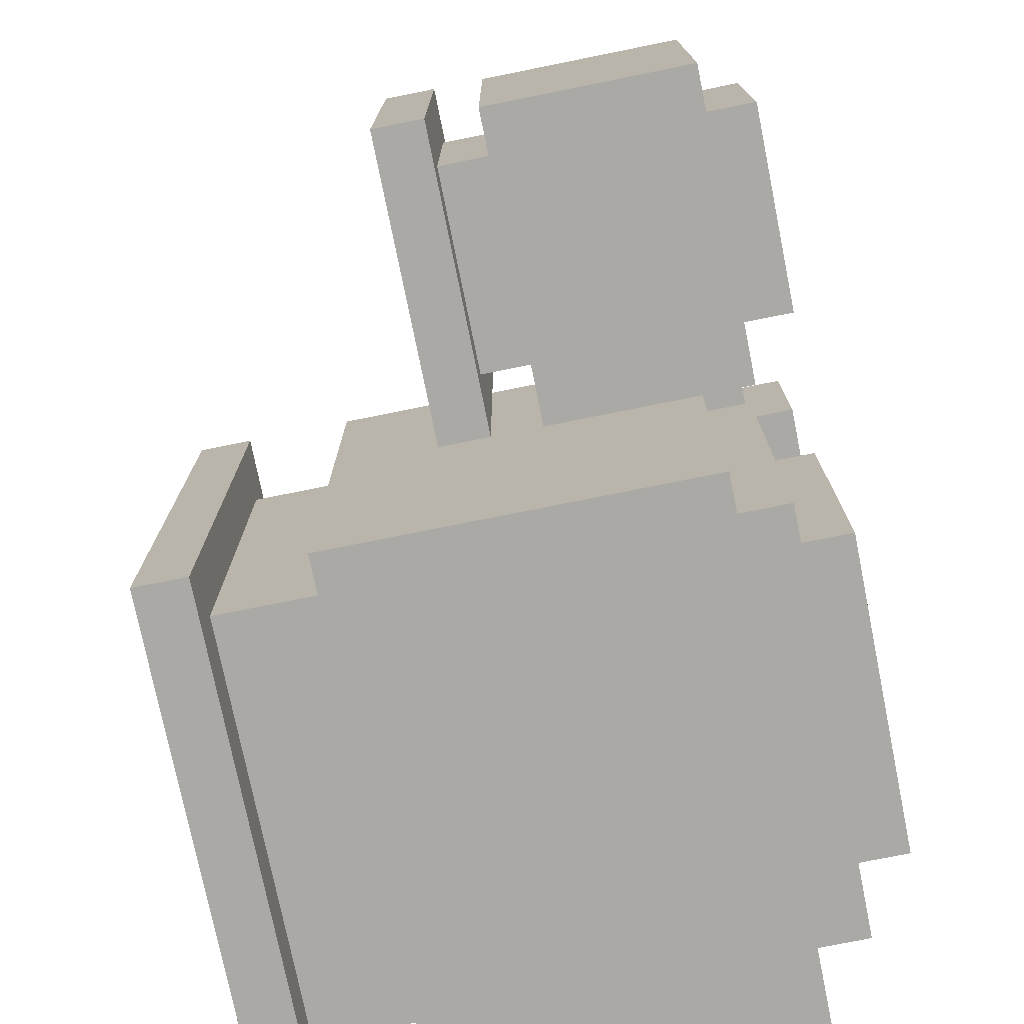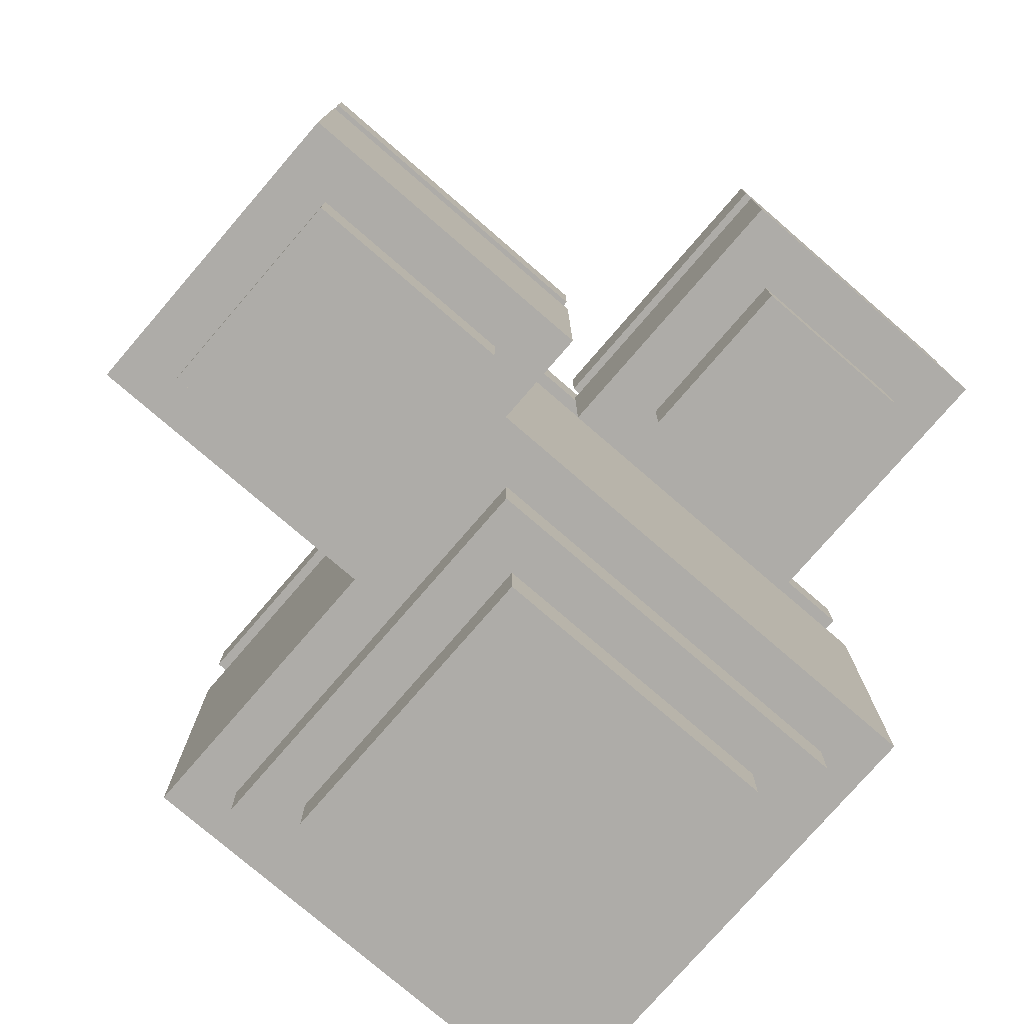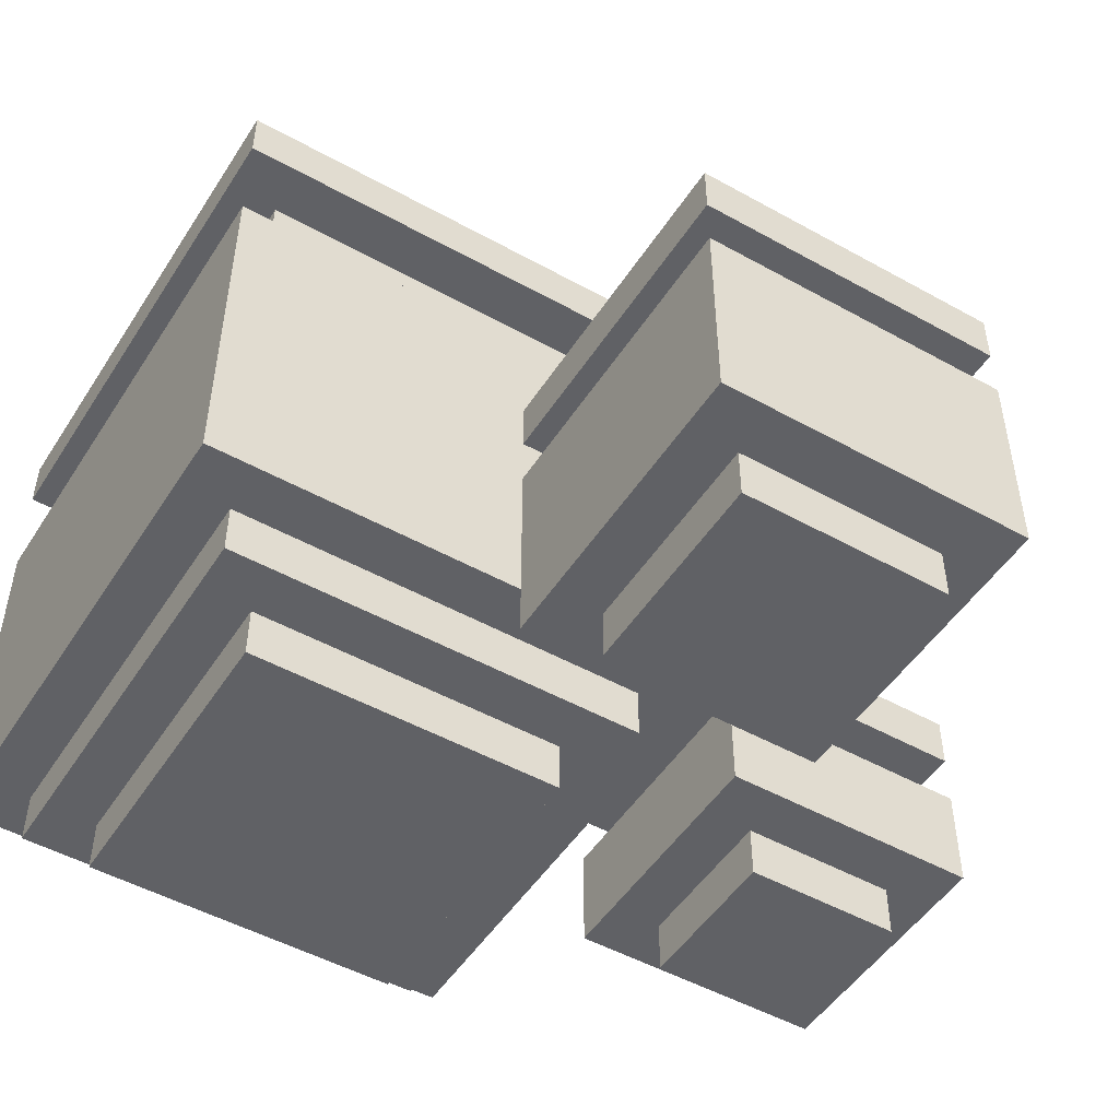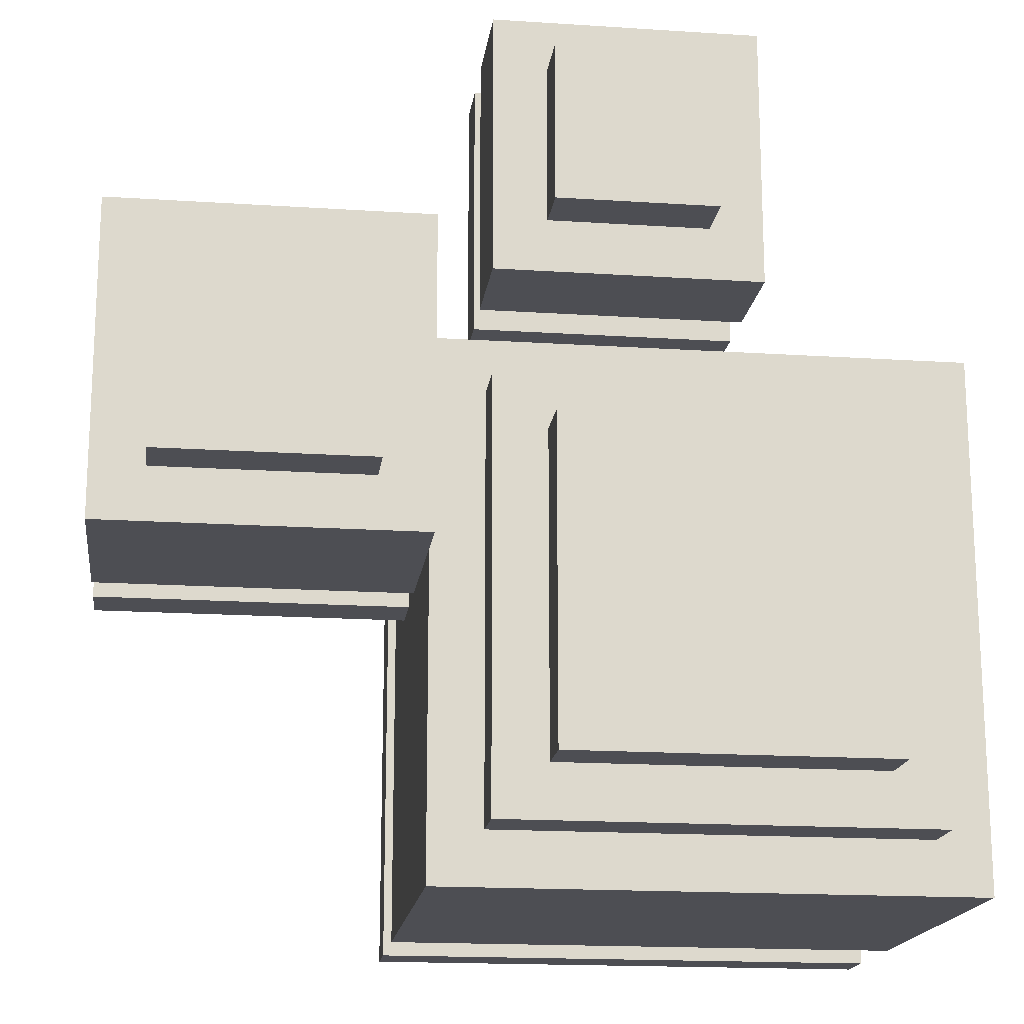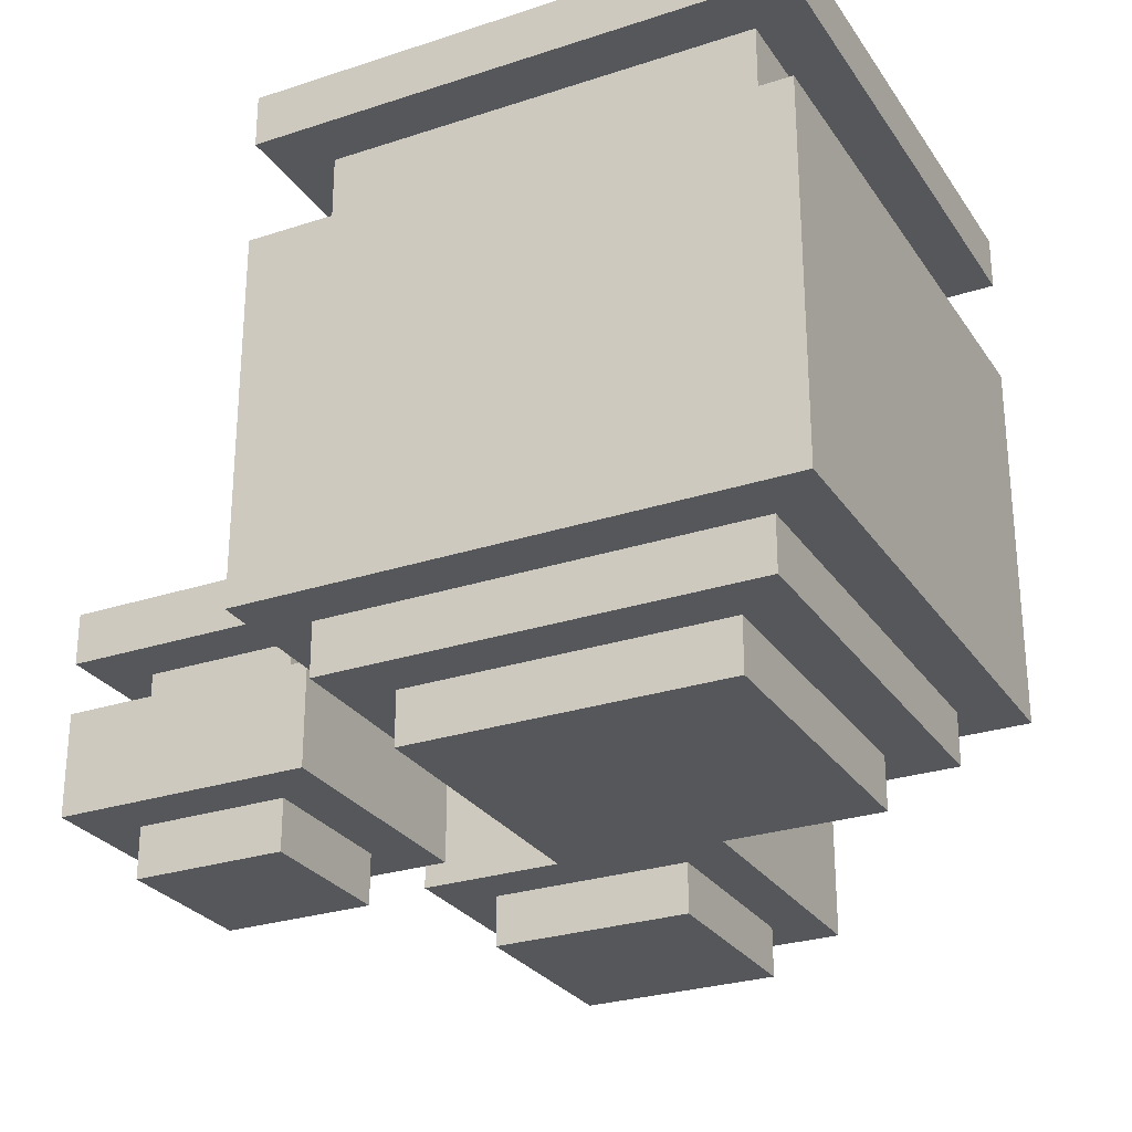
<metadata>
{"format":"obj","ext":"obj","renderer":"f3d","projection":"perspective","resolution":1024,"background":"white","views":[{"elev":-75.5,"azim":-78.6,"up":"+Z"},{"elev":-77.0,"azim":-40.8,"up":"+Y"},{"elev":-49.5,"azim":-121.6,"up":"+Y"},{"elev":-17.4,"azim":-7.4,"up":"+Z"},{"elev":-27.4,"azim":116.8,"up":"+Y"}]}
</metadata>
<code>
v -8 1 4
v -8 1 -2
v -8 3 4
v -8 3 -2
v -8 4 4
v -8 4 -2
v -8 5 4
v -8 5 -2
v -8 6 4
v -8 6 -2
v -8 7 4
v -8 7 -2
v -7 0 3
v -7 0 -1
v -7 1 3
v -7 1 -1
v -7 5 3
v -7 5 -1
v -7 6 3
v -7 6 -1
v -4 5 2
v -4 5 -0
v -4 6 2
v -4 6 -0
v -3 6 3
v -3 6 -1
v -3 7 3
v -3 7 -1
v -2 2 -2
v -2 2 -8
v -2 3 -2
v -2 3 -8
v -2 4 -2
v -2 4 -8
v -2 5 2
v -2 5 -2
v -2 6 2
v -2 6 -2
v -2 6 -8
v -2 7 2
v -2 7 -2
v -2 7 -8
v -2 8 2
v -2 8 -8
v -2 9 2
v -2 9 -8
v -2 11 2
v -2 11 -8
v -2 12 2
v -2 12 -8
v -1 1 8
v -1 1 3
v -1 1 1
v -1 1 -7
v -1 2 8
v -1 2 3
v -1 2 1
v -1 2 -7
v -1 3 8
v -1 3 3
v -1 4 8
v -1 4 3
v -1 5 8
v -1 5 3
v -1 9 1
v -1 9 -7
v -1 11 1
v -1 11 -7
v 0 0 7
v 0 0 4
v 0 0 -0
v 0 0 -6
v 0 1 7
v 0 1 4
v 0 1 -0
v 0 1 -6
v 0 3 7
v 0 3 4
v 0 4 7
v 0 4 4
v 2 3 6
v 2 3 5
v 2 4 6
v 2 4 5
v 3 4 7
v 3 4 4
v 3 5 7
v 3 5 4
v 6 9 -0
v 6 9 -6
v 6 11 -0
v 6 11 -6
v 7 11 1
v 7 11 -7
v 7 12 1
v 7 12 -7
v -7 6 3
v -7 6 -1
v -7 7 3
v -7 7 -1
v -6 5 2
v -6 5 -0
v -6 6 2
v -6 6 -0
v -3 0 3
v -3 0 -1
v -3 1 3
v -3 1 -1
v -3 5 3
v -3 5 -1
v -3 6 3
v -3 6 -1
v -2 1 4
v -2 1 -2
v -2 2 2
v -2 2 -2
v -2 3 4
v -2 3 2
v -2 4 4
v -2 4 2
v -2 5 4
v -2 5 2
v -2 6 4
v -2 6 2
v -2 7 4
v -2 7 2
v -1 11 1
v -1 11 -7
v -1 12 1
v -1 12 -7
v 0 4 7
v 0 4 4
v 0 5 7
v 0 5 4
v 0 9 -0
v 0 9 -6
v 0 11 -0
v 0 11 -6
v 1 3 6
v 1 3 5
v 1 4 6
v 1 4 5
v 3 0 7
v 3 0 4
v 3 1 7
v 3 1 4
v 3 3 7
v 3 3 4
v 3 4 7
v 3 4 4
v 4 1 8
v 4 1 3
v 4 2 8
v 4 2 3
v 4 3 8
v 4 3 3
v 4 4 8
v 4 4 3
v 4 5 8
v 4 5 3
v 6 0 -0
v 6 0 -6
v 6 1 -0
v 6 1 -6
v 7 1 1
v 7 1 -7
v 7 2 1
v 7 2 -7
v 7 9 1
v 7 9 -7
v 7 11 1
v 7 11 -7
v 8 2 2
v 8 2 -8
v 8 3 2
v 8 3 -8
v 8 4 2
v 8 4 -8
v 8 6 2
v 8 6 -8
v 8 7 2
v 8 7 -8
v 8 8 2
v 8 8 -8
v 8 9 2
v 8 9 -8
v 8 11 2
v 8 11 -8
v 8 12 2
v 8 12 -8
v -1 1 8
v -1 2 8
v -1 3 8
v -1 4 8
v -1 5 8
v 4 1 8
v 4 2 8
v 4 3 8
v 4 4 8
v 4 5 8
v 0 0 7
v 0 1 7
v 0 3 7
v 0 4 7
v 3 0 7
v 3 1 7
v 3 3 7
v 3 4 7
v 1 3 5
v 1 4 5
v 2 3 5
v 2 4 5
v -8 1 4
v -8 3 4
v -8 4 4
v -8 5 4
v -8 6 4
v -8 7 4
v -2 1 4
v -2 3 4
v -2 4 4
v -2 5 4
v -2 6 4
v -2 7 4
v 0 4 4
v 0 5 4
v 3 4 4
v 3 5 4
v -7 0 3
v -7 1 3
v -7 5 3
v -7 6 3
v -3 0 3
v -3 1 3
v -3 5 3
v -3 6 3
v -2 2 2
v -2 3 2
v -2 4 2
v -2 5 2
v -2 6 2
v -2 7 2
v -2 8 2
v -2 9 2
v -2 11 2
v -2 12 2
v 8 2 2
v 8 3 2
v 8 4 2
v 8 6 2
v 8 7 2
v 8 8 2
v 8 9 2
v 8 11 2
v 8 12 2
v -1 1 1
v -1 2 1
v -1 9 1
v -1 11 1
v 7 1 1
v 7 2 1
v 7 9 1
v 7 11 1
v -6 5 -0
v -6 6 -0
v -4 5 -0
v -4 6 -0
v 0 0 -0
v 0 1 -0
v 6 0 -0
v 6 1 -0
v -7 6 -1
v -7 7 -1
v -3 6 -1
v -3 7 -1
v 0 9 -6
v 0 11 -6
v 6 9 -6
v 6 11 -6
v -1 11 -7
v -1 12 -7
v 7 11 -7
v 7 12 -7
v 0 4 7
v 0 5 7
v 3 4 7
v 3 5 7
v 1 3 6
v 1 4 6
v 2 3 6
v 2 4 6
v 0 0 4
v 0 1 4
v 0 3 4
v 0 4 4
v 3 0 4
v 3 1 4
v 3 3 4
v 3 4 4
v -7 6 3
v -7 7 3
v -3 6 3
v -3 7 3
v -1 1 3
v -1 2 3
v -1 3 3
v -1 4 3
v -1 5 3
v 4 1 3
v 4 2 3
v 4 3 3
v 4 4 3
v 4 5 3
v -6 5 2
v -6 6 2
v -4 5 2
v -4 6 2
v -1 11 1
v -1 12 1
v 7 11 1
v 7 12 1
v 0 9 -0
v 0 11 -0
v 6 9 -0
v 6 11 -0
v -7 0 -1
v -7 1 -1
v -7 5 -1
v -7 6 -1
v -3 0 -1
v -3 1 -1
v -3 5 -1
v -3 6 -1
v -8 1 -2
v -8 3 -2
v -8 4 -2
v -8 5 -2
v -8 6 -2
v -8 7 -2
v -2 1 -2
v -2 2 -2
v -2 3 -2
v -2 4 -2
v -2 5 -2
v -2 6 -2
v -2 7 -2
v 0 0 -6
v 0 1 -6
v 6 0 -6
v 6 1 -6
v -1 1 -7
v -1 2 -7
v -1 9 -7
v -1 11 -7
v 7 1 -7
v 7 2 -7
v 7 9 -7
v 7 11 -7
v -2 2 -8
v -2 3 -8
v -2 4 -8
v -2 6 -8
v -2 7 -8
v -2 8 -8
v -2 9 -8
v -2 11 -8
v -2 12 -8
v 8 2 -8
v 8 3 -8
v 8 4 -8
v 8 6 -8
v 8 7 -8
v 8 8 -8
v 8 9 -8
v 8 11 -8
v 8 12 -8
v 0 0 7
v 3 0 7
v 0 0 4
v 3 0 4
v -7 0 3
v -3 0 3
v 0 0 -0
v 6 0 -0
v -7 0 -1
v -3 0 -1
v 0 0 -6
v 6 0 -6
v -1 1 8
v 4 1 8
v 0 1 7
v 3 1 7
v -8 1 4
v -2 1 4
v 0 1 4
v 3 1 4
v -7 1 3
v -3 1 3
v -1 1 3
v 4 1 3
v -1 1 1
v 7 1 1
v 0 1 -0
v 6 1 -0
v -7 1 -1
v -3 1 -1
v -8 1 -2
v -2 1 -2
v 0 1 -6
v 6 1 -6
v -1 1 -7
v 7 1 -7
v -2 2 2
v 8 2 2
v -1 2 1
v 7 2 1
v -2 2 -2
v -1 2 -7
v 7 2 -7
v -2 2 -8
v 8 2 -8
v -1 4 8
v 4 4 8
v 0 4 7
v 3 4 7
v 0 4 4
v 3 4 4
v -1 4 3
v 4 4 3
v -8 6 4
v -2 6 4
v -7 6 3
v -3 6 3
v -2 6 2
v -7 6 -1
v -3 6 -1
v -8 6 -2
v -2 6 -2
v -2 11 2
v 8 11 2
v -1 11 1
v 7 11 1
v -1 11 -7
v 7 11 -7
v -2 11 -8
v 8 11 -8
v -1 3 8
v 4 3 8
v 0 3 7
v 3 3 7
v 1 3 6
v 2 3 6
v 1 3 5
v 2 3 5
v 0 3 4
v 3 3 4
v -1 3 3
v 4 3 3
v 0 4 7
v 3 4 7
v 1 4 6
v 2 4 6
v 1 4 5
v 2 4 5
v 0 4 4
v 3 4 4
v -1 5 8
v 4 5 8
v 0 5 7
v 3 5 7
v -8 5 4
v -2 5 4
v 0 5 4
v 3 5 4
v -7 5 3
v -3 5 3
v -1 5 3
v 4 5 3
v -6 5 2
v -4 5 2
v -2 5 2
v -6 5 -0
v -4 5 -0
v -7 5 -1
v -3 5 -1
v -8 5 -2
v -2 5 -2
v -7 6 3
v -3 6 3
v -6 6 2
v -4 6 2
v -6 6 -0
v -4 6 -0
v -7 6 -1
v -3 6 -1
v -8 7 4
v -2 7 4
v -7 7 3
v -3 7 3
v -2 7 2
v -7 7 -1
v -3 7 -1
v -8 7 -2
v -2 7 -2
v -2 9 2
v 8 9 2
v -1 9 1
v 7 9 1
v 0 9 -0
v 6 9 -0
v 0 9 -6
v 6 9 -6
v -1 9 -7
v 7 9 -7
v -2 9 -8
v 8 9 -8
v -1 11 1
v 7 11 1
v 0 11 -0
v 6 11 -0
v 0 11 -6
v 6 11 -6
v -1 11 -7
v 7 11 -7
v -2 12 2
v 8 12 2
v -1 12 1
v 7 12 1
v -1 12 -7
v 7 12 -7
v -2 12 -8
v 8 12 -8
f 3 2 1
f 4 2 3
f 5 4 3
f 6 4 5
f 7 6 5
f 8 6 7
f 11 10 9
f 12 10 11
f 15 14 13
f 16 14 15
f 19 18 17
f 20 18 19
f 23 22 21
f 24 22 23
f 27 26 25
f 28 26 27
f 31 30 29
f 32 30 31
f 33 32 31
f 34 32 33
f 36 34 33
f 37 36 35
f 38 34 36
f 38 36 37
f 39 34 38
f 41 39 38
f 42 39 41
f 43 41 40
f 43 42 41
f 44 42 43
f 45 44 43
f 46 44 45
f 49 48 47
f 50 48 49
f 55 52 51
f 56 52 55
f 57 54 53
f 58 54 57
f 59 56 55
f 60 56 59
f 63 62 61
f 64 62 63
f 67 66 65
f 68 66 67
f 73 70 69
f 74 70 73
f 75 72 71
f 76 72 75
f 79 78 77
f 80 78 79
f 83 82 81
f 84 82 83
f 87 86 85
f 88 86 87
f 91 90 89
f 92 90 91
f 95 94 93
f 96 94 95
f 97 98 99
f 99 98 100
f 101 102 103
f 103 102 104
f 105 106 107
f 107 106 108
f 109 110 111
f 111 110 112
f 113 114 115
f 115 114 116
f 113 115 117
f 117 115 118
f 117 118 119
f 119 118 120
f 119 120 121
f 121 120 122
f 123 124 125
f 125 124 126
f 127 128 129
f 129 128 130
f 131 132 133
f 133 132 134
f 135 136 137
f 137 136 138
f 139 140 141
f 141 140 142
f 143 144 145
f 145 144 146
f 147 148 149
f 149 148 150
f 151 152 153
f 153 152 154
f 153 154 155
f 155 154 156
f 157 158 159
f 159 158 160
f 161 162 163
f 163 162 164
f 165 166 167
f 167 166 168
f 169 170 171
f 171 170 172
f 173 174 175
f 175 174 176
f 175 176 177
f 177 176 178
f 177 178 179
f 179 178 180
f 179 180 181
f 181 180 182
f 181 182 183
f 183 182 184
f 183 184 185
f 185 184 186
f 187 188 189
f 189 188 190
f 196 192 191
f 197 193 192
f 197 192 196
f 198 193 197
f 199 195 194
f 200 195 199
f 205 202 201
f 206 202 205
f 207 204 203
f 208 204 207
f 211 210 209
f 212 210 211
f 219 214 213
f 220 215 214
f 220 214 219
f 221 216 215
f 221 215 220
f 222 216 221
f 223 218 217
f 224 218 223
f 227 226 225
f 228 226 227
f 233 230 229
f 234 230 233
f 235 232 231
f 236 232 235
f 247 238 237
f 248 239 238
f 248 238 247
f 249 240 239
f 249 239 248
f 249 241 240
f 250 242 241
f 250 241 249
f 251 243 242
f 251 242 250
f 252 244 243
f 252 243 251
f 253 244 252
f 254 246 245
f 255 246 254
f 260 257 256
f 261 257 260
f 262 259 258
f 263 259 262
f 266 265 264
f 267 265 266
f 270 269 268
f 271 269 270
f 274 273 272
f 275 273 274
f 278 277 276
f 279 277 278
f 282 281 280
f 283 281 282
f 284 285 286
f 286 285 287
f 288 289 290
f 290 289 291
f 292 293 296
f 296 293 297
f 294 295 298
f 298 295 299
f 300 301 302
f 302 301 303
f 304 305 309
f 305 306 310
f 309 305 310
f 310 306 311
f 307 308 312
f 312 308 313
f 314 315 316
f 316 315 317
f 318 319 320
f 320 319 321
f 322 323 324
f 324 323 325
f 326 327 330
f 330 327 331
f 328 329 332
f 332 329 333
f 334 335 340
f 340 335 341
f 335 336 342
f 341 335 342
f 336 337 343
f 342 336 343
f 343 337 344
f 338 339 345
f 345 339 346
f 347 348 349
f 349 348 350
f 351 352 355
f 355 352 356
f 353 354 357
f 357 354 358
f 359 360 368
f 360 361 369
f 368 360 369
f 361 362 370
f 369 361 370
f 362 363 371
f 370 362 371
f 363 364 372
f 371 363 372
f 364 365 373
f 372 364 373
f 373 365 374
f 366 367 375
f 375 367 376
f 379 378 377
f 380 378 379
f 385 382 381
f 386 382 385
f 387 384 383
f 388 384 387
f 391 390 389
f 392 390 391
f 395 391 389
f 396 390 392
f 397 394 393
f 398 394 397
f 399 396 395
f 399 395 389
f 400 390 396
f 400 396 399
f 403 402 401
f 404 402 403
f 405 397 393
f 406 394 398
f 407 405 393
f 407 406 405
f 408 394 406
f 408 406 407
f 409 403 401
f 410 402 404
f 411 409 401
f 411 410 409
f 412 402 410
f 412 410 411
f 415 414 413
f 416 414 415
f 417 415 413
f 418 415 417
f 419 414 416
f 420 418 417
f 420 419 418
f 421 414 419
f 421 419 420
f 424 423 422
f 425 423 424
f 426 424 422
f 427 423 425
f 428 426 422
f 428 427 426
f 429 423 427
f 429 427 428
f 432 431 430
f 433 431 432
f 434 431 433
f 435 432 430
f 436 434 433
f 437 435 430
f 437 436 435
f 438 434 436
f 438 436 437
f 441 440 439
f 442 440 441
f 443 441 439
f 444 440 442
f 445 443 439
f 445 444 443
f 446 440 444
f 446 444 445
f 447 448 449
f 449 448 450
f 451 452 453
f 453 452 454
f 447 449 455
f 450 448 456
f 447 455 457
f 455 456 457
f 456 448 458
f 457 456 458
f 459 460 461
f 461 460 462
f 459 461 463
f 462 460 464
f 459 463 465
f 463 464 465
f 464 460 466
f 465 464 466
f 467 468 469
f 469 468 470
f 467 469 473
f 470 468 474
f 471 472 475
f 475 472 476
f 473 474 477
f 467 473 477
f 474 468 478
f 477 474 478
f 476 472 481
f 479 480 482
f 482 480 483
f 471 475 484
f 476 481 485
f 471 484 486
f 484 485 486
f 485 481 487
f 486 485 487
f 488 489 490
f 490 489 491
f 488 490 492
f 491 489 493
f 488 492 494
f 492 493 494
f 493 489 495
f 494 493 495
f 496 497 498
f 498 497 499
f 499 497 500
f 496 498 501
f 499 500 502
f 496 501 503
f 501 502 503
f 502 500 504
f 503 502 504
f 505 506 507
f 507 506 508
f 509 510 511
f 511 510 512
f 505 507 513
f 508 506 514
f 505 513 515
f 513 514 515
f 514 506 516
f 515 514 516
f 517 518 519
f 519 518 520
f 517 519 521
f 520 518 522
f 517 521 523
f 521 522 523
f 522 518 524
f 523 522 524
f 525 526 527
f 527 526 528
f 525 527 529
f 528 526 530
f 525 529 531
f 529 530 531
f 530 526 532
f 531 530 532

</code>
